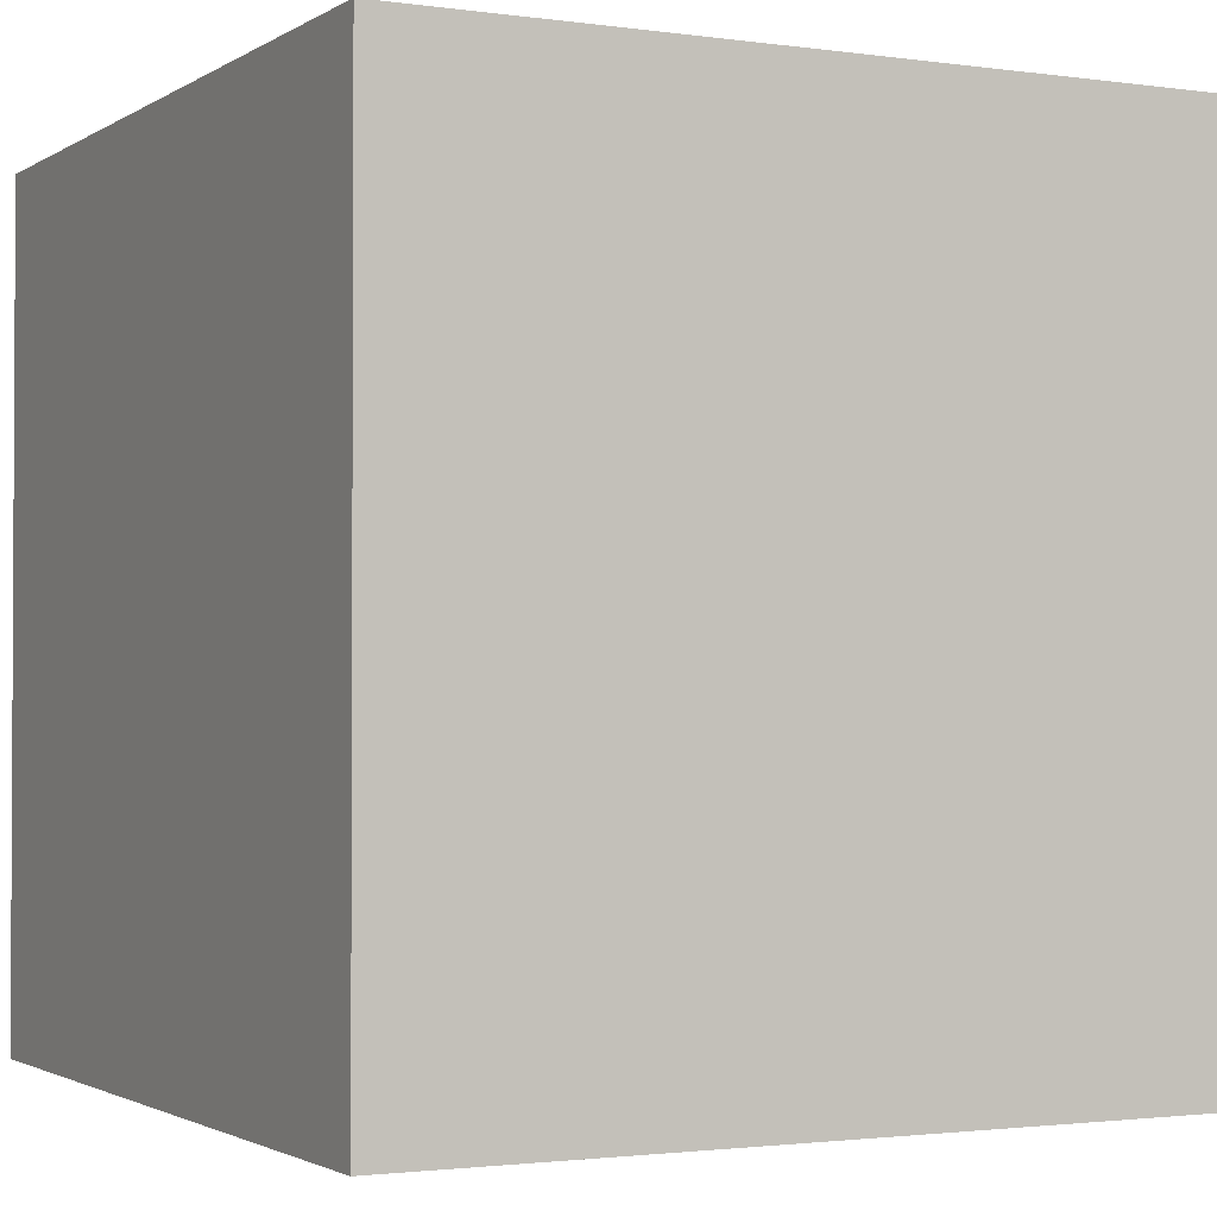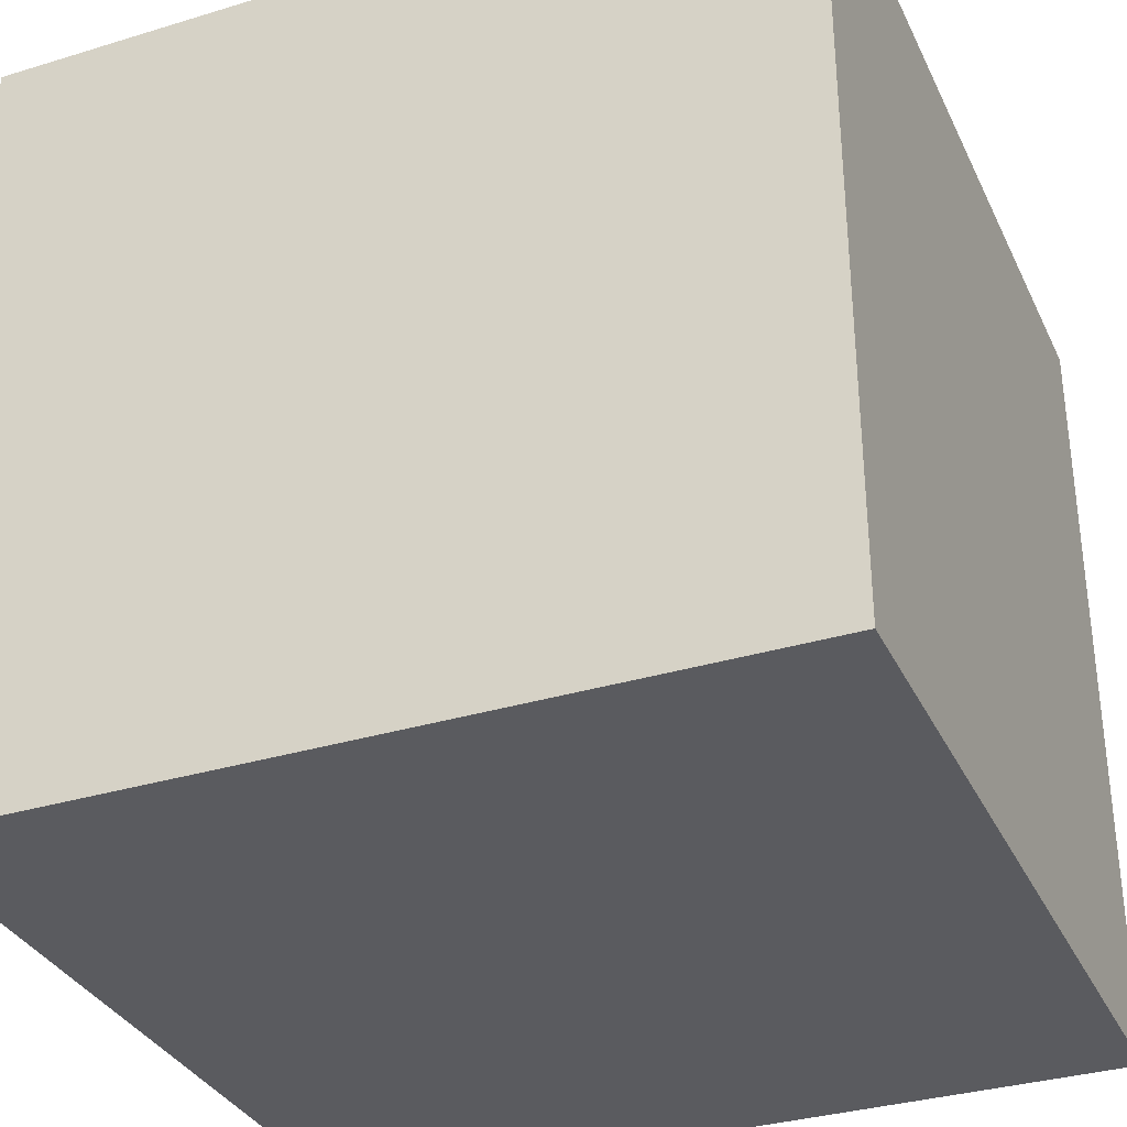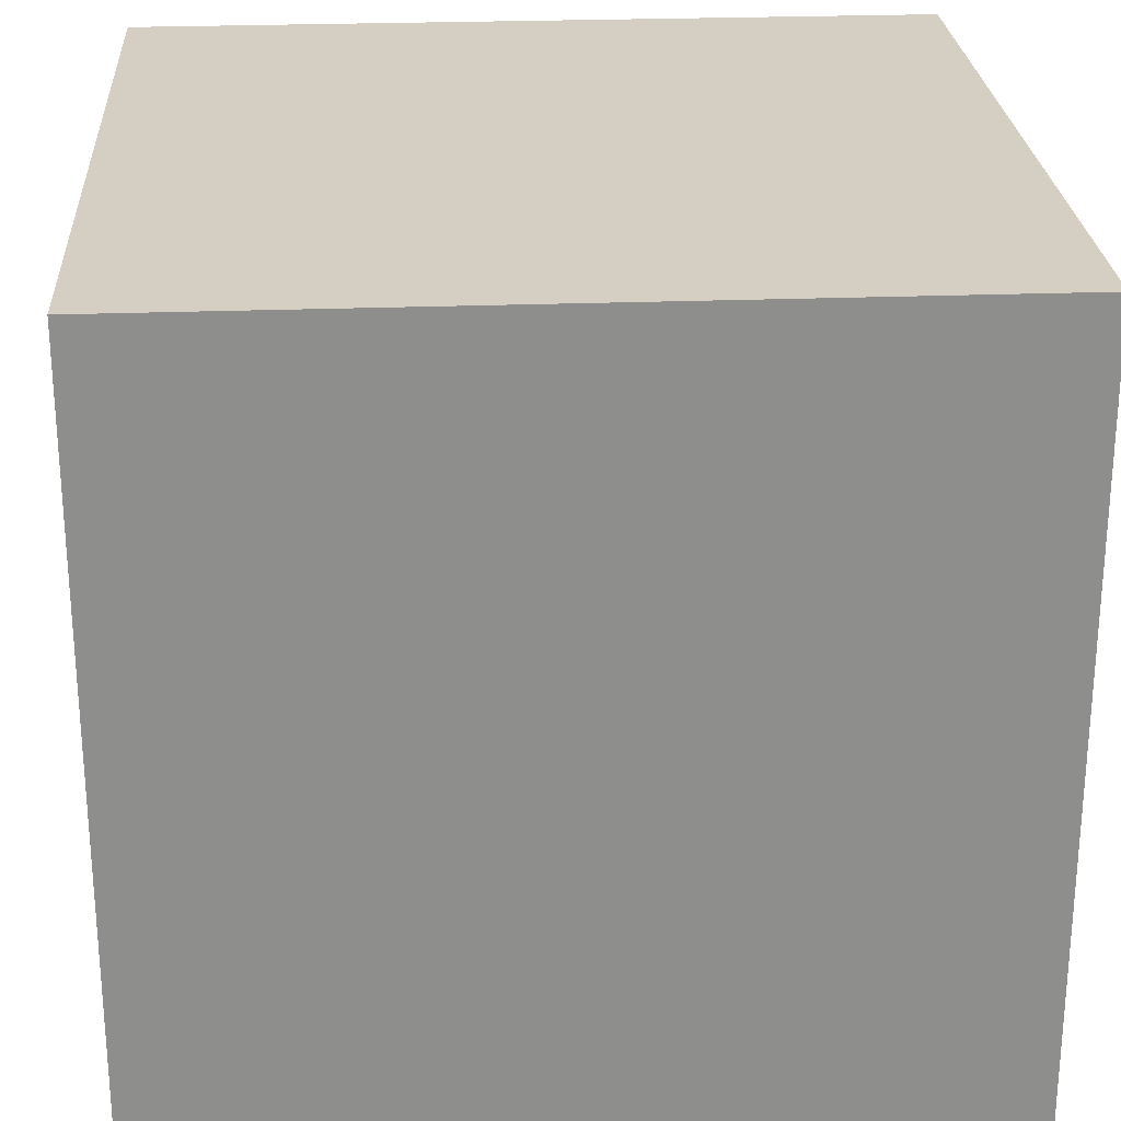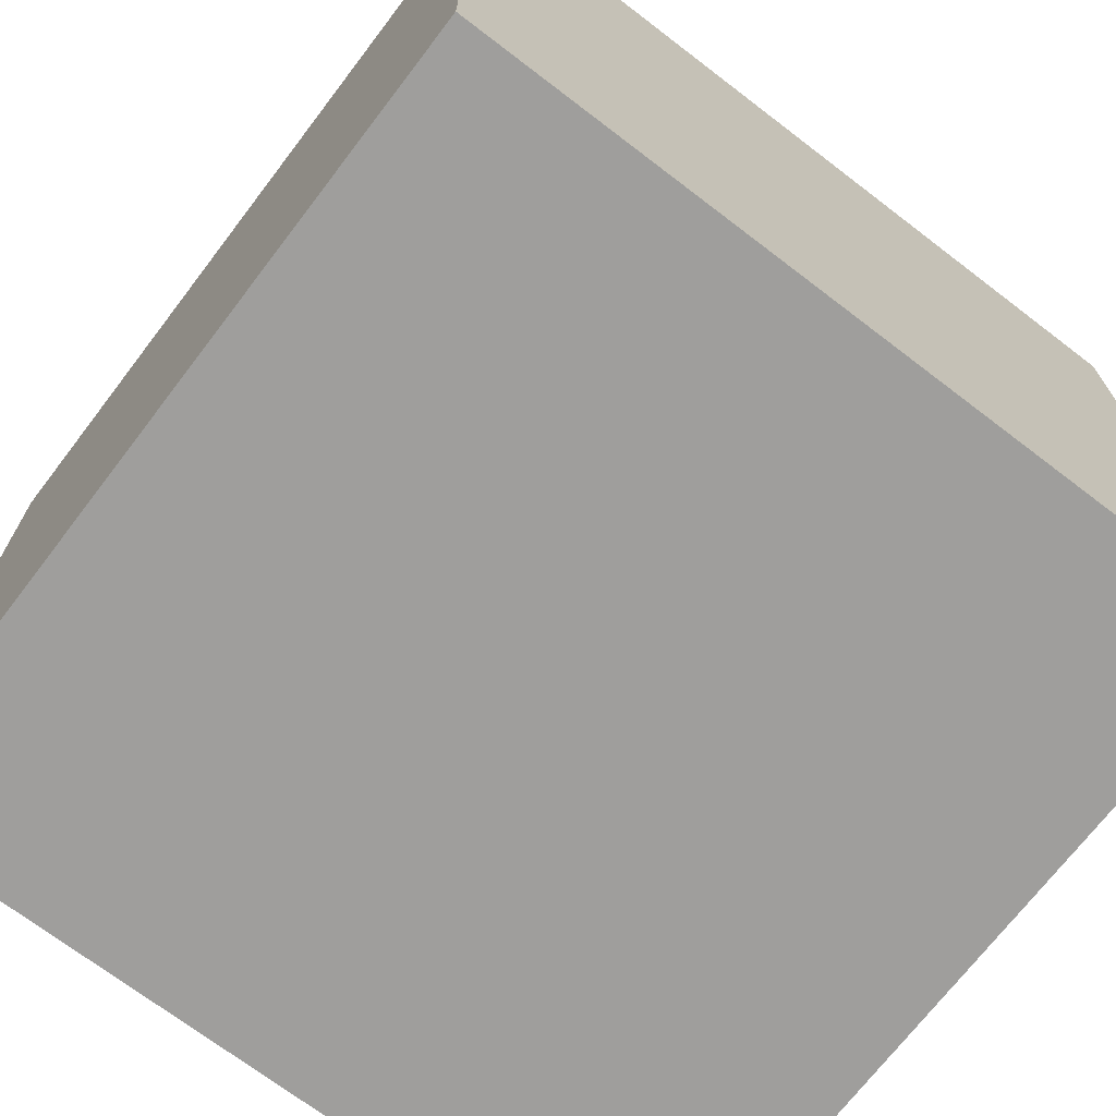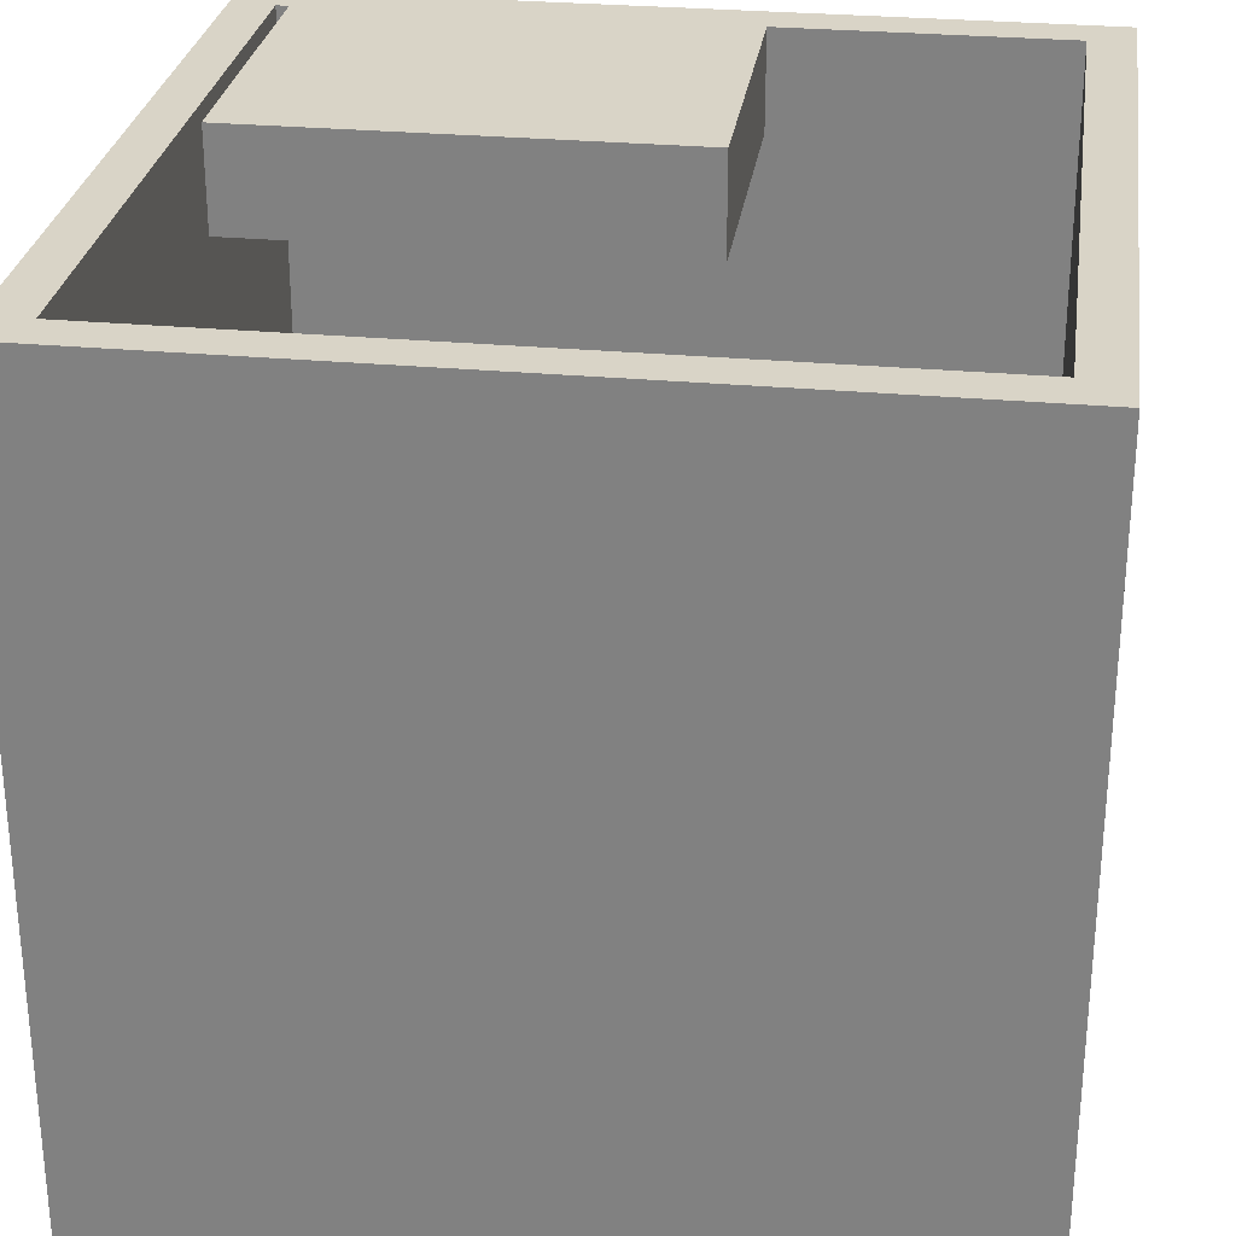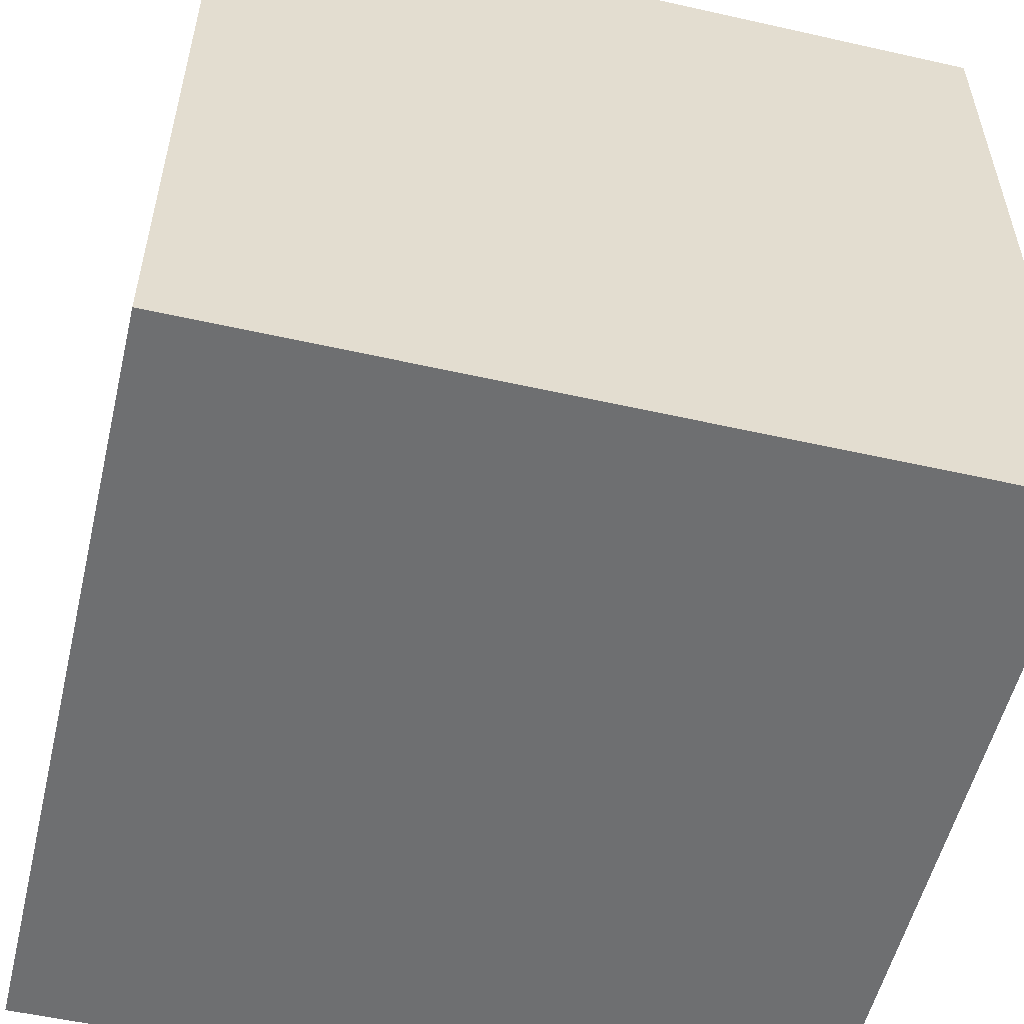
<metadata>
{"format":"obj","ext":"obj","renderer":"f3d","projection":"perspective","resolution":1024,"background":"white","views":[{"elev":-1.8,"azim":-117.1,"up":"+Z"},{"elev":-33.5,"azim":-157.4,"up":"+Y"},{"elev":25.4,"azim":176.5,"up":"+Y"},{"elev":-71.0,"azim":-37.4,"up":"+Z"},{"elev":28.4,"azim":-172.0,"up":"+Z"},{"elev":-54.5,"azim":76.6,"up":"+Z"}]}
</metadata>
<code>
g default
v -1 0 0
v 1 0 0
v -1 2 0
v 1 2 0
v -1 2 -2
v 1 2 -2
v -1 0 -2
v 1 0 -2
v -0.8922 0.1078 0
v 0.8922 0.1078 0
v 0.8922 1.892 0
v -0.8922 1.892 0
v -0.8922 0.1078 -1.65
v 0.8922 0.1078 -1.65
v 0.8922 1.892 -1.65
v -0.8922 1.892 -1.65
v 0.8922 0.1078 -0.2448
v -0.8922 0.1078 -0.2448
v -0.8922 1.892 -0.2448
v 0.8922 1.892 -0.2448
v -0.2019 0.1078 -0.2448
v -0.2019 0.1078 0
v -0.1715 0 0
v -0.1715 0 -2
v -0.1715 2 -2
v -0.1715 2 0
v -0.2019 1.892 0
v -0.2019 1.892 -0.2448
v -0.2019 1.892 -1.65
v -0.2019 0.1078 -1.65
v 0.8615 0.1078 0
v 0.8615 0.1078 -0.2448
v 0.8615 0.1078 -1.65
v 0.8615 1.892 -1.65
v 0.8615 1.892 -0.2448
v 0.8615 1.892 0
v 0.963 2 0
v 0.963 2 -2
v 0.963 0 -2
v 0.963 0 0
v -0.2019 0.8757 0
v 0.8615 0.8757 0
v 0.8615 0.8757 -0.2448
v -0.2019 0.8757 -0.2448
g walls
f 30 33 34 29
f 26 37 38 25
f 25 38 39 24
f 24 39 40 23
f 2 8 6 4
f 7 1 3 5
f 23 40 31 22
f 2 4 11 10
f 37 26 27 36
f 3 1 9 12
f 41 42 43 44
f 10 11 20 17
f 36 27 28 35
f 12 9 18 19
f 30 21 32 33
f 19 18 13 16
f 35 28 29 34
f 17 20 15 14
f 9 22 21 18
f 1 23 22 9
f 7 24 23 1
f 5 25 24 7
f 3 26 25 5
f 27 26 3 12
f 28 27 12 19
f 29 28 19 16
f 13 30 29 16
f 18 21 30 13
f 31 10 17 32
f 33 32 17 14
f 34 33 14 15
f 20 35 34 15
f 11 36 35 20
f 4 37 36 11
f 38 37 4 6
f 39 38 6 8
f 40 39 8 2
f 31 40 2 10
f 22 31 42 41
f 31 32 43 42
f 32 21 44 43
f 21 22 41 44
g default
v -0.8483 0.5227 -1.027
v 0.2541 0.5227 -1.027
v -0.8483 0.5852 -1.027
v 0.2541 0.5852 -1.027
v -0.8483 0.5852 -1.529
v 0.2541 0.5852 -1.529
v -0.8483 0.5227 -1.529
v 0.2541 0.5227 -1.529
v -0.8483 0.5852 -1.455
v -0.8483 0.5227 -1.455
v 0.2541 0.5227 -1.455
v 0.2541 0.5852 -1.455
v -0.7661 0.5852 -1.529
v -0.7661 0.5227 -1.529
v -0.7661 0.5227 -1.455
v -0.7661 0.5227 -1.027
v -0.7661 0.5852 -1.027
v -0.7661 0.5852 -1.455
v 0.1694 0.5852 -1.529
v 0.1694 0.5227 -1.529
v 0.1694 0.5227 -1.455
v 0.1694 0.5227 -1.027
v 0.1694 0.5852 -1.027
v 0.1694 0.5852 -1.455
v -0.8483 0.175 -1.451
v -0.7661 0.175 -1.451
v -0.7661 0.175 -1.376
v -0.8483 0.175 -1.376
v 0.1694 0.175 -1.451
v 0.1694 0.175 -1.376
v 0.2541 0.175 -1.451
v 0.2541 0.175 -1.376
v -0.8483 0.1007 -1.451
v -0.7661 0.1007 -1.451
v -0.7661 0.1007 -1.376
v -0.8483 0.1007 -1.376
v 0.1694 0.1007 -1.451
v 0.1694 0.1007 -1.376
v 0.2541 0.1007 -1.451
v 0.2541 0.1007 -1.376
v -0.8483 0.175 -1.091
v -0.7661 0.175 -1.091
v -0.8483 0.1007 -1.091
v -0.7661 0.1007 -1.091
v 0.1694 0.175 -1.091
v 0.2541 0.175 -1.091
v 0.1694 0.1007 -1.091
v 0.2541 0.1007 -1.091
g table
f 45 60 61 47
f 47 61 62 53
f 49 57 58 51
f 54 59 60 45
f 46 55 56 48
f 54 45 47 53
f 51 54 53 49
f 77 78 79 80
f 56 55 52 50
f 53 62 57 49
f 57 63 64 58
f 59 58 64 65
f 60 59 65 66
f 61 60 66 67
f 62 61 67 68
f 57 62 68 63
f 63 50 52 64
f 82 81 83 84
f 66 65 55 46
f 67 66 46 48
f 68 67 48 56
f 63 68 56 50
f 51 58 70 69
f 58 59 71 70
f 59 54 72 71
f 54 51 69 72
f 65 64 73 74
f 64 52 75 73
f 52 55 76 75
f 55 65 74 76
f 69 70 78 77
f 70 71 79 78
f 86 85 87 88
f 72 69 77 80
f 74 73 81 82
f 73 75 83 81
f 75 76 84 83
f 90 89 91 92
f 71 72 85 86
f 72 80 87 85
f 80 79 88 87
f 79 71 86 88
f 76 74 89 90
f 74 82 91 89
f 82 84 92 91
f 84 76 90 92
g default
v -0.6837 0.3457 -0.8645
v -0.3418 0.3457 -0.8645
v -0.6837 0.4143 -0.8645
v -0.3418 0.4143 -0.8645
v -0.6837 0.4143 -1.206
v -0.3418 0.4143 -1.206
v -0.6837 0.3457 -1.206
v -0.3418 0.3457 -1.206
v -0.634 0.4143 -0.8645
v -0.634 0.4143 -1.206
v -0.634 0.3457 -1.206
v -0.634 0.3457 -0.8645
v -0.3913 0.4143 -0.8645
v -0.3913 0.4143 -1.206
v -0.3913 0.3457 -1.206
v -0.3913 0.3457 -0.8645
v -0.6837 0.4143 -1.153
v -0.6837 0.3457 -1.153
v -0.634 0.3457 -1.153
v -0.3913 0.3457 -1.153
v -0.3418 0.3457 -1.153
v -0.3418 0.4143 -1.153
v -0.3913 0.4143 -1.153
v -0.634 0.4143 -1.153
v -0.6837 0.4143 -0.9169
v -0.6837 0.3457 -0.9169
v -0.634 0.3457 -0.9169
v -0.3913 0.3457 -0.9169
v -0.3418 0.3457 -0.9169
v -0.3418 0.4143 -0.9169
v -0.3913 0.4143 -0.9169
v -0.634 0.4143 -0.9169
v -0.5906 0.4143 -0.8645
v -0.5906 0.4143 -0.9169
v -0.5906 0.4143 -1.153
v -0.5906 0.4143 -1.206
v -0.5906 0.3457 -1.206
v -0.5906 0.3457 -1.153
v -0.5906 0.3457 -0.9169
v -0.5906 0.3457 -0.8645
v -0.5426 0.4143 -0.8645
v -0.5426 0.4143 -0.9169
v -0.5426 0.4143 -1.153
v -0.5426 0.4143 -1.206
v -0.5426 0.3457 -1.206
v -0.5426 0.3457 -1.153
v -0.5426 0.3457 -0.9169
v -0.5426 0.3457 -0.8645
v -0.438 0.4143 -0.8645
v -0.438 0.4143 -0.9169
v -0.438 0.4143 -1.153
v -0.438 0.4143 -1.206
v -0.438 0.3457 -1.206
v -0.438 0.3457 -1.153
v -0.438 0.3457 -0.9169
v -0.438 0.3457 -0.8645
v -0.4881 0.4143 -0.8645
v -0.4881 0.4143 -0.9169
v -0.4881 0.4143 -1.153
v -0.4881 0.4143 -1.206
v -0.4881 0.3457 -1.206
v -0.4881 0.3457 -1.153
v -0.4881 0.3457 -0.9169
v -0.4881 0.3457 -0.8645
v -0.6837 0.7785 -0.8645
v -0.634 0.7785 -0.8645
v -0.634 0.7785 -0.9169
v -0.6837 0.7785 -0.9169
v -0.3913 0.7785 -0.8645
v -0.3418 0.7785 -0.8645
v -0.3418 0.7785 -0.9169
v -0.3913 0.7785 -0.9169
v -0.5906 0.7785 -0.8645
v -0.5426 0.7785 -0.8645
v -0.5426 0.7785 -0.9169
v -0.5906 0.7785 -0.9169
v -0.4881 0.7785 -0.8645
v -0.438 0.7785 -0.8645
v -0.438 0.7785 -0.9169
v -0.4881 0.7785 -0.9169
v -0.6837 0.7259 -0.8645
v -0.634 0.7259 -0.8645
v -0.634 0.7259 -0.9169
v -0.6837 0.7259 -0.9169
v -0.3913 0.7259 -0.8645
v -0.3418 0.7259 -0.8645
v -0.3418 0.7259 -0.9169
v -0.3913 0.7259 -0.9169
v -0.5906 0.7259 -0.8645
v -0.5426 0.7259 -0.8645
v -0.5426 0.7259 -0.9169
v -0.5906 0.7259 -0.9169
v -0.4881 0.7259 -0.8645
v -0.438 0.7259 -0.8645
v -0.438 0.7259 -0.9169
v -0.4881 0.7259 -0.9169
v -0.6837 0.1617 -1.166
v -0.634 0.1617 -1.166
v -0.634 0.1617 -1.113
v -0.6837 0.1617 -1.113
v -0.3913 0.1617 -1.113
v -0.3418 0.1617 -1.113
v -0.3913 0.1617 -1.166
v -0.3418 0.1617 -1.166
v -0.6837 0.112 -1.166
v -0.634 0.112 -1.166
v -0.634 0.112 -1.113
v -0.6837 0.112 -1.113
v -0.3913 0.112 -1.113
v -0.3418 0.112 -1.113
v -0.3913 0.112 -1.166
v -0.3418 0.112 -1.166
v -0.6837 0.1617 -0.8877
v -0.634 0.1617 -0.8877
v -0.6837 0.112 -0.8877
v -0.634 0.112 -0.8877
v -0.3913 0.1617 -0.8877
v -0.3418 0.1617 -0.8877
v -0.3913 0.112 -0.8877
v -0.3418 0.112 -0.8877
g chair
f 93 104 101 95
f 157 158 159 160
f 97 102 103 99
f 118 119 104 93
f 94 121 122 96
f 118 93 95 117
f 101 125 126 124
f 103 102 128 129
f 104 119 131 132
f 101 104 132 125
f 161 162 163 164
f 107 106 98 100
f 108 120 121 94
f 105 108 94 96
f 99 110 109 97
f 197 198 199 200
f 130 111 103 129
f 202 201 203 204
f 114 113 100 98
f 115 114 98 106
f 116 127 128 102
f 109 116 102 97
f 110 118 117 109
f 110 111 119 118
f 131 119 111 130
f 121 120 112 113
f 122 121 113 114
f 123 122 114 115
f 124 126 127 116
f 117 124 116 109
f 165 166 167 168
f 127 126 134 135
f 128 127 135 136
f 129 128 136 137
f 138 130 129 137
f 139 131 130 138
f 132 131 139 140
f 125 132 140 133
f 133 149 150 134
f 135 134 150 151
f 136 135 151 152
f 137 136 152 153
f 154 138 137 153
f 155 139 138 154
f 140 139 155 156
f 133 140 156 149
f 141 105 123 142
f 143 142 123 115
f 144 143 115 106
f 145 144 106 107
f 112 146 145 107
f 120 147 146 112
f 148 147 120 108
f 141 148 108 105
f 169 170 171 172
f 151 150 142 143
f 152 151 143 144
f 153 152 144 145
f 146 154 153 145
f 147 155 154 146
f 156 155 147 148
f 149 156 148 141
f 95 101 174 173
f 101 124 175 174
f 124 117 176 175
f 117 95 173 176
f 105 96 178 177
f 96 122 179 178
f 122 123 180 179
f 123 105 177 180
f 125 133 182 181
f 133 134 183 182
f 134 126 184 183
f 126 125 181 184
f 149 141 186 185
f 141 142 187 186
f 142 150 188 187
f 150 149 185 188
f 173 174 158 157
f 175 176 160 159
f 176 173 157 160
f 177 178 162 161
f 178 179 163 162
f 179 180 164 163
f 181 182 166 165
f 183 184 168 167
f 185 186 170 169
f 187 188 172 171
f 182 183 188 185
f 167 166 169 172
f 166 182 185 169
f 167 172 188 183
f 174 175 184 181
f 159 158 165 168
f 158 174 181 165
f 159 168 184 175
f 180 177 186 187
f 164 180 187 171
f 164 171 170 161
f 161 170 186 177
f 99 103 190 189
f 103 111 191 190
f 111 110 192 191
f 110 99 189 192
f 113 112 193 194
f 112 107 195 193
f 107 100 196 195
f 100 113 194 196
f 189 190 198 197
f 190 191 199 198
f 206 205 207 208
f 192 189 197 200
f 210 209 211 212
f 193 195 203 201
f 195 196 204 203
f 196 194 202 204
f 191 192 205 206
f 192 200 207 205
f 200 199 208 207
f 199 191 206 208
f 194 193 209 210
f 193 201 211 209
f 201 202 212 211
f 202 194 210 212

</code>
